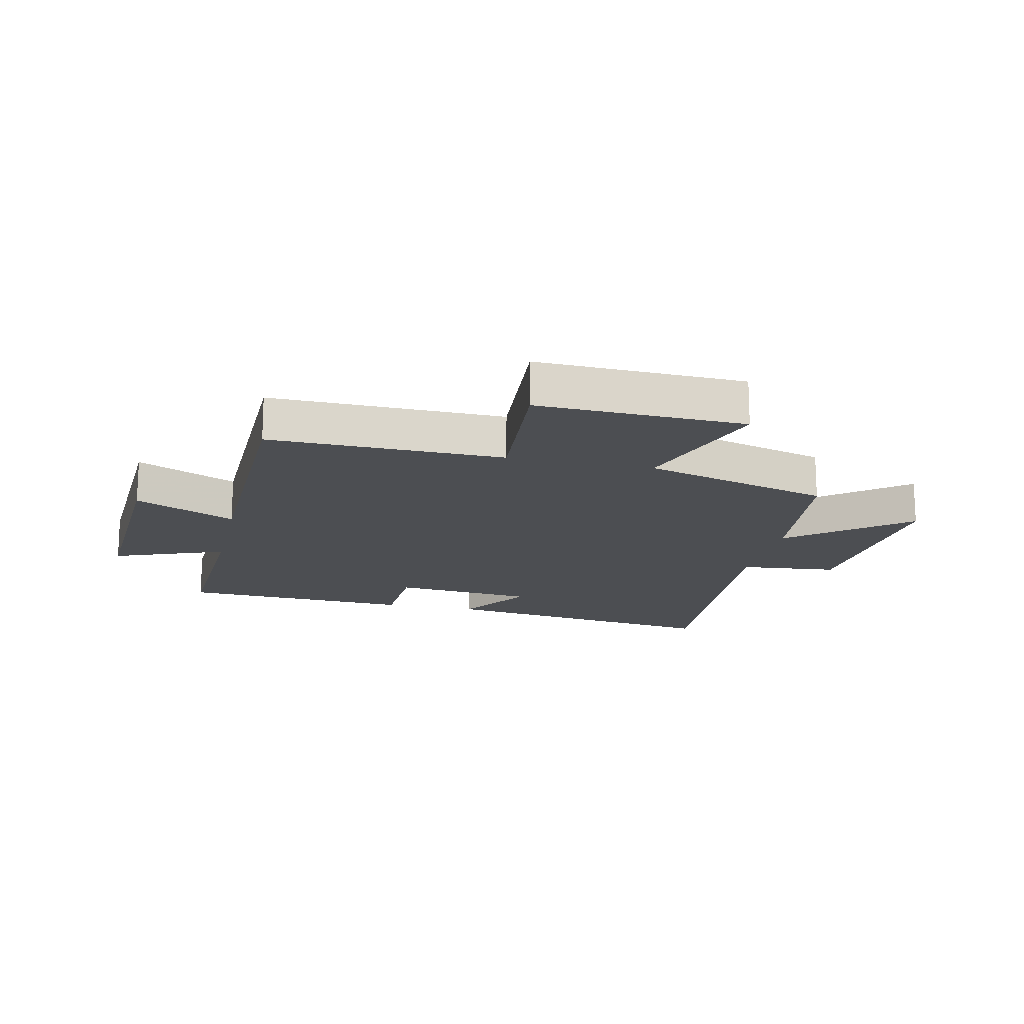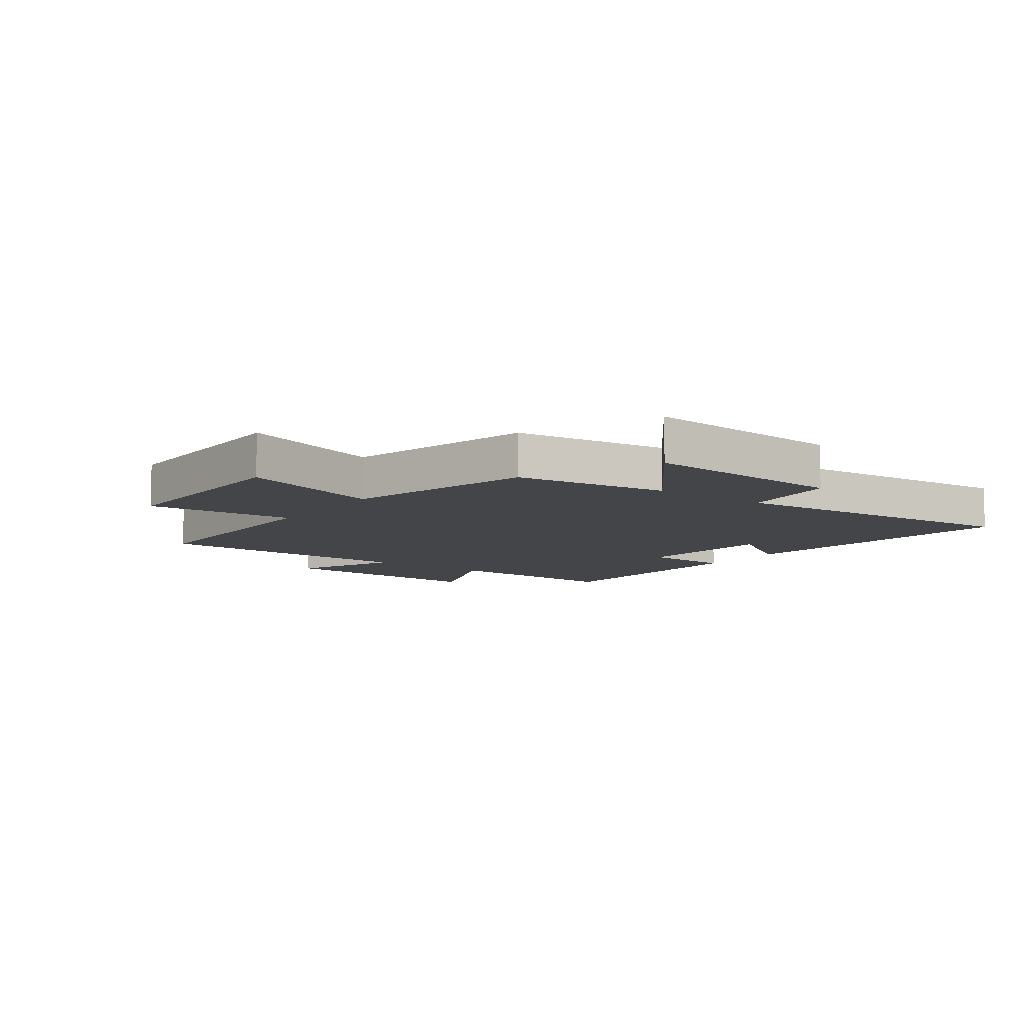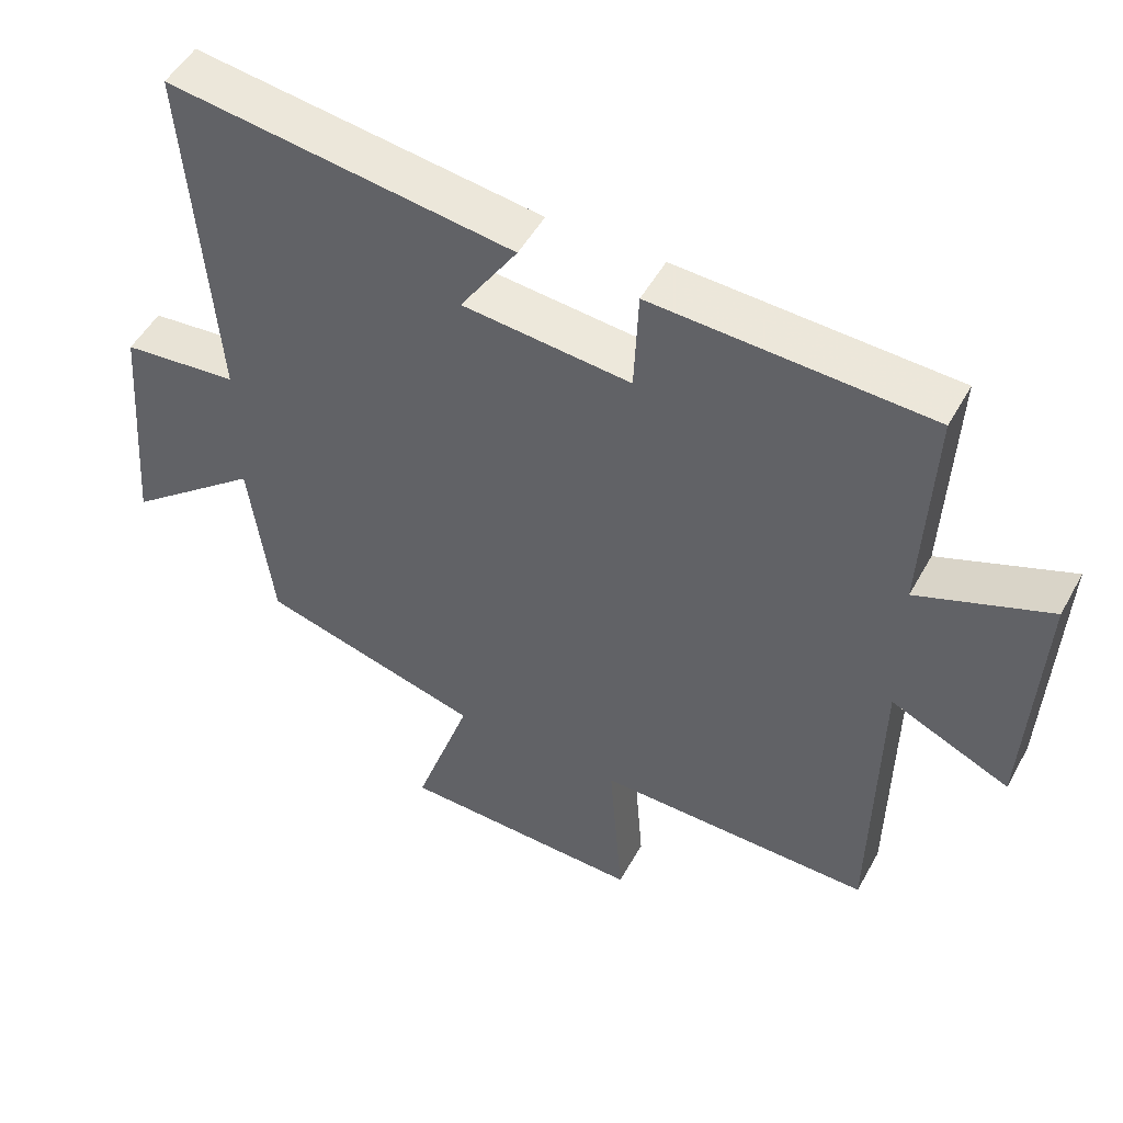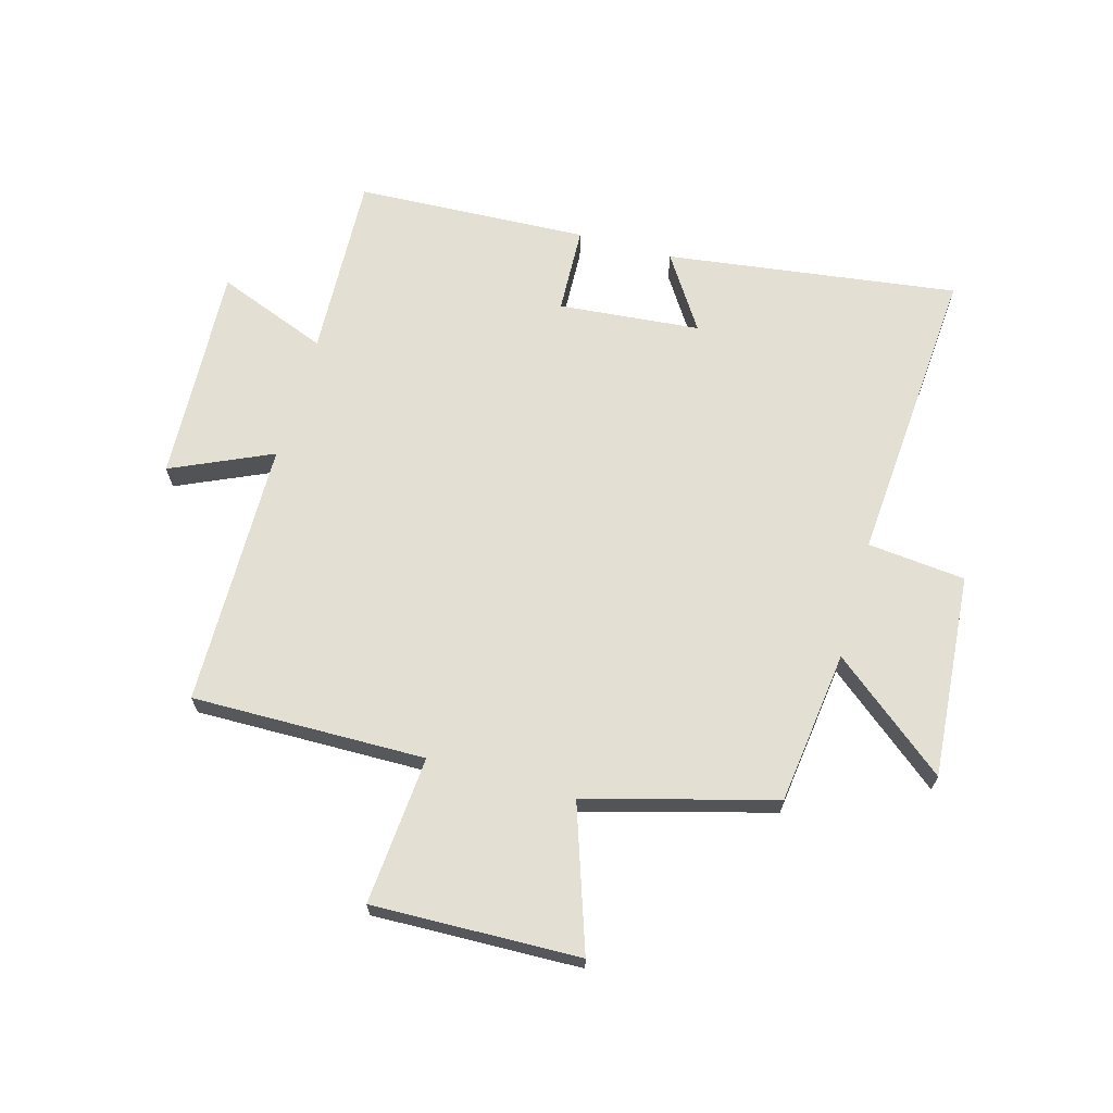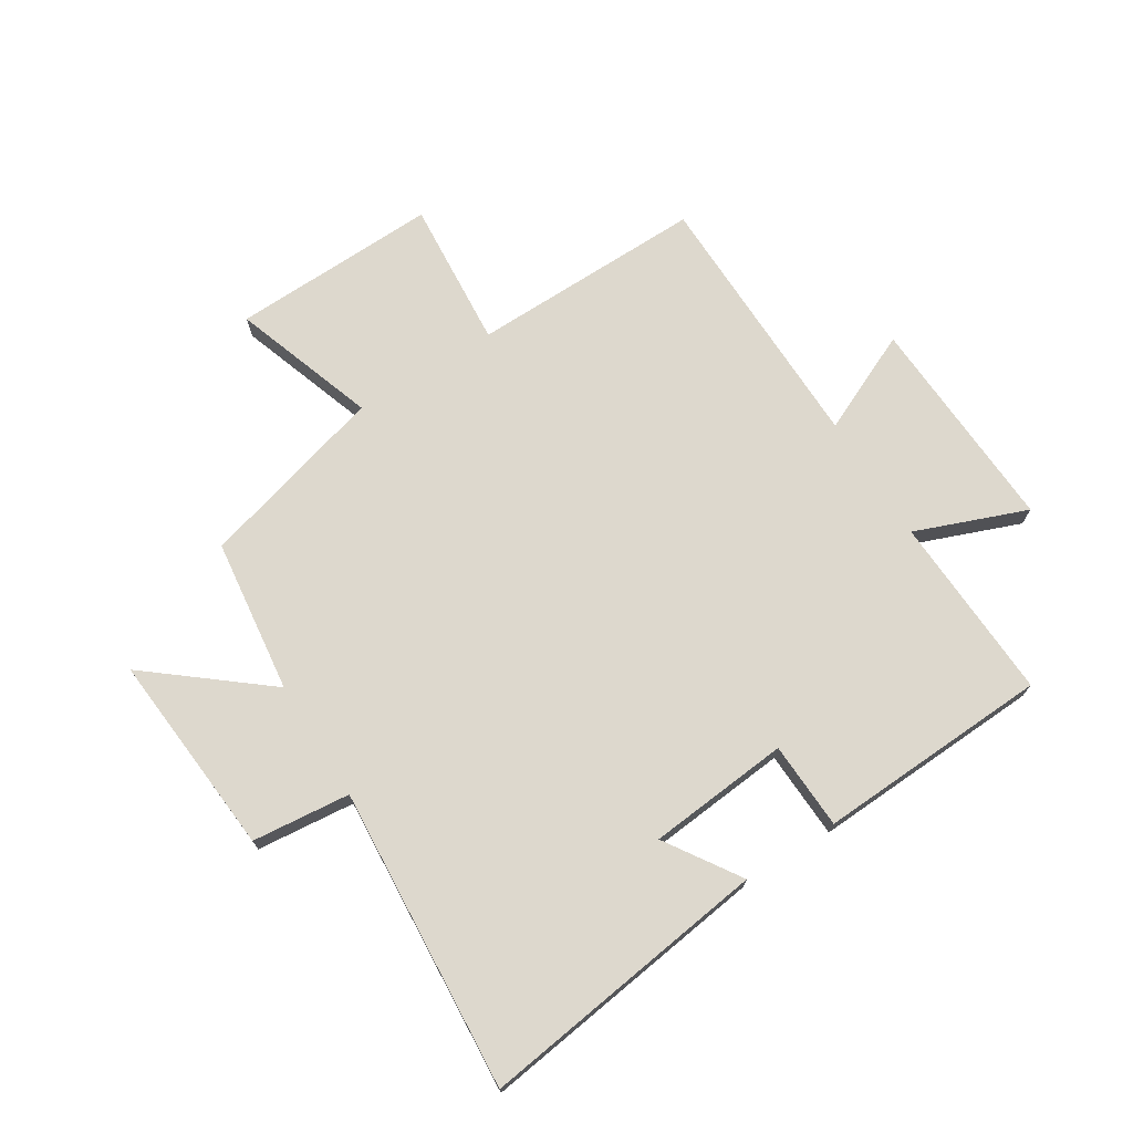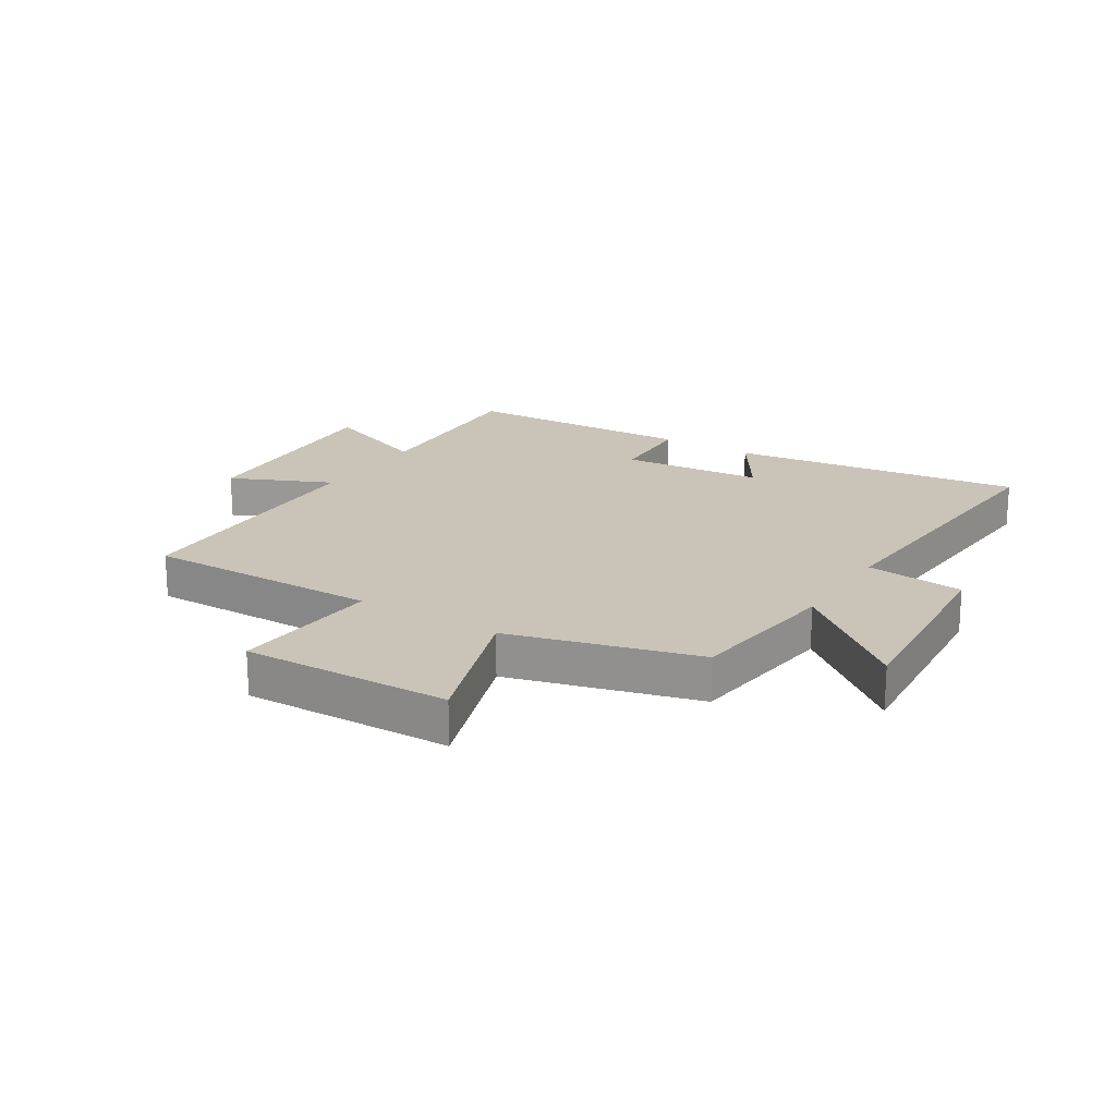
<metadata>
{"format":"obj","ext":"obj","renderer":"f3d","projection":"perspective","resolution":1024,"background":"white","views":[{"elev":-16.8,"azim":167.3,"up":"+Y"},{"elev":-9.0,"azim":-125.6,"up":"+Y"},{"elev":50.4,"azim":28.1,"up":"+Z"},{"elev":66.8,"azim":-164.3,"up":"+Y"},{"elev":72.2,"azim":-32.2,"up":"+Y"},{"elev":19.9,"azim":-147.9,"up":"+Y"}]}
</metadata>
<code>
v 0.514 0.07 0.482
v 0.5 0.07 0.167
v 0.688 0.07 0.24
v 0.67 0.07 -0.13
v 0.5 0.07 -0.053
v 0.493 0.07 -0.505
v 0.098 0.07 -0.5
v 0.118 0.07 -0.752
v -0.232 0.07 -0.742
v -0.15 0.07 -0.5
v -0.467 0.07 -0.413
v -0.5 0.07 -0.152
v -0.694 0.07 -0.309
v -0.666 0.07 0.037
v -0.5 0.07 0.054
v -0.538 0.07 0.567
v -0.044 0.07 0.5
v -0.126 0.07 0.374
v 0.114 0.07 0.352
v 0.12 0.07 0.5
v 0.514 0 0.482
v 0.5 0 0.167
v 0.688 0 0.24
v 0.67 0 -0.13
v 0.5 0 -0.053
v 0.493 0 -0.505
v 0.098 0 -0.5
v 0.118 0 -0.752
v -0.232 0 -0.742
v -0.15 0 -0.5
v -0.467 0 -0.413
v -0.5 0 -0.152
v -0.694 0 -0.309
v -0.666 0 0.037
v -0.5 0 0.054
v -0.538 0 0.567
v -0.044 0 0.5
v -0.126 0 0.374
v 0.114 0 0.352
v 0.12 0 0.5
f 19 20 1 2
f 18 19 2
f 15 16 17 18
f 15 18 2
f 12 13 14 15
f 12 15 2
f 11 12 2
f 10 11 2
f 7 8 9 10
f 7 10 2 3
f 5 6 7
f 5 7 3
f 3 4 5
f 22 21 40 39
f 22 39 38
f 38 37 36 35
f 22 38 35
f 35 34 33 32
f 22 35 32
f 22 32 31
f 22 31 30
f 30 29 28 27
f 23 22 30 27
f 27 26 25
f 23 27 25
f 25 24 23
f 1 21 22 2
f 2 22 23 3
f 3 23 24 4
f 4 24 25 5
f 5 25 26 6
f 6 26 27 7
f 7 27 28 8
f 8 28 29 9
f 9 29 30 10
f 10 30 31 11
f 11 31 32 12
f 12 32 33 13
f 13 33 34 14
f 14 34 35 15
f 15 35 36 16
f 16 36 37 17
f 17 37 38 18
f 18 38 39 19
f 19 39 40 20
f 20 40 21 1

</code>
